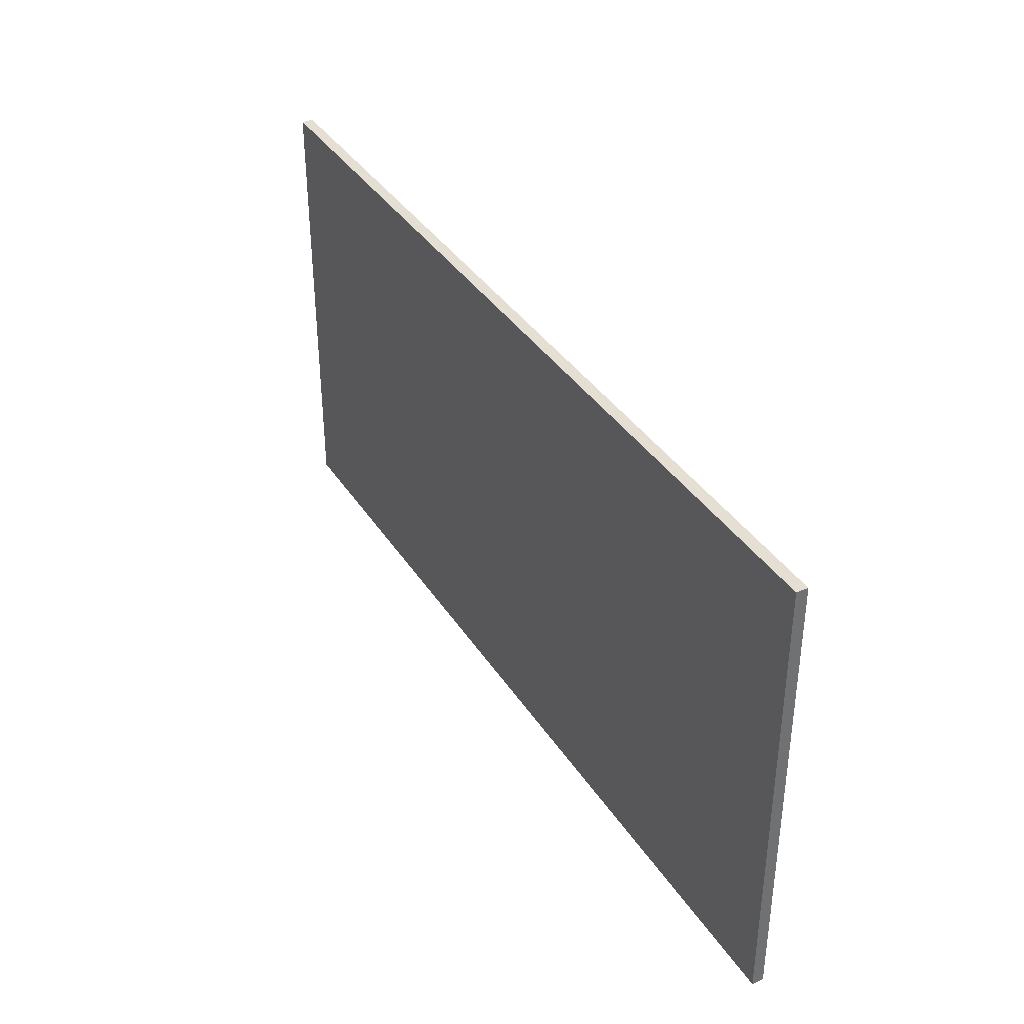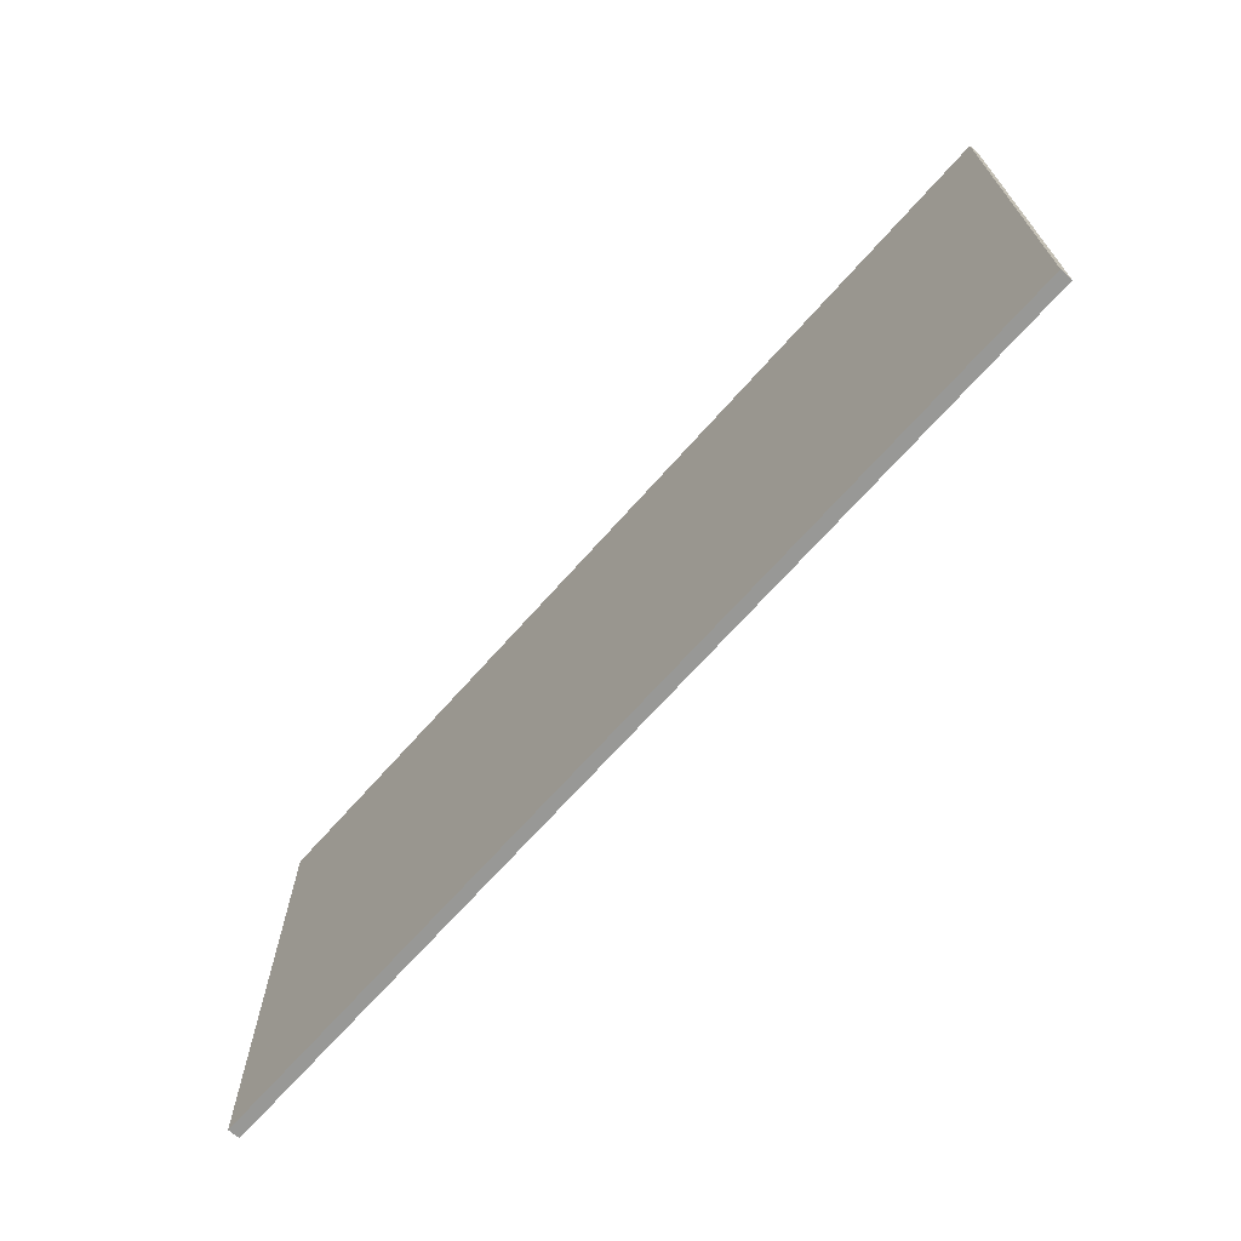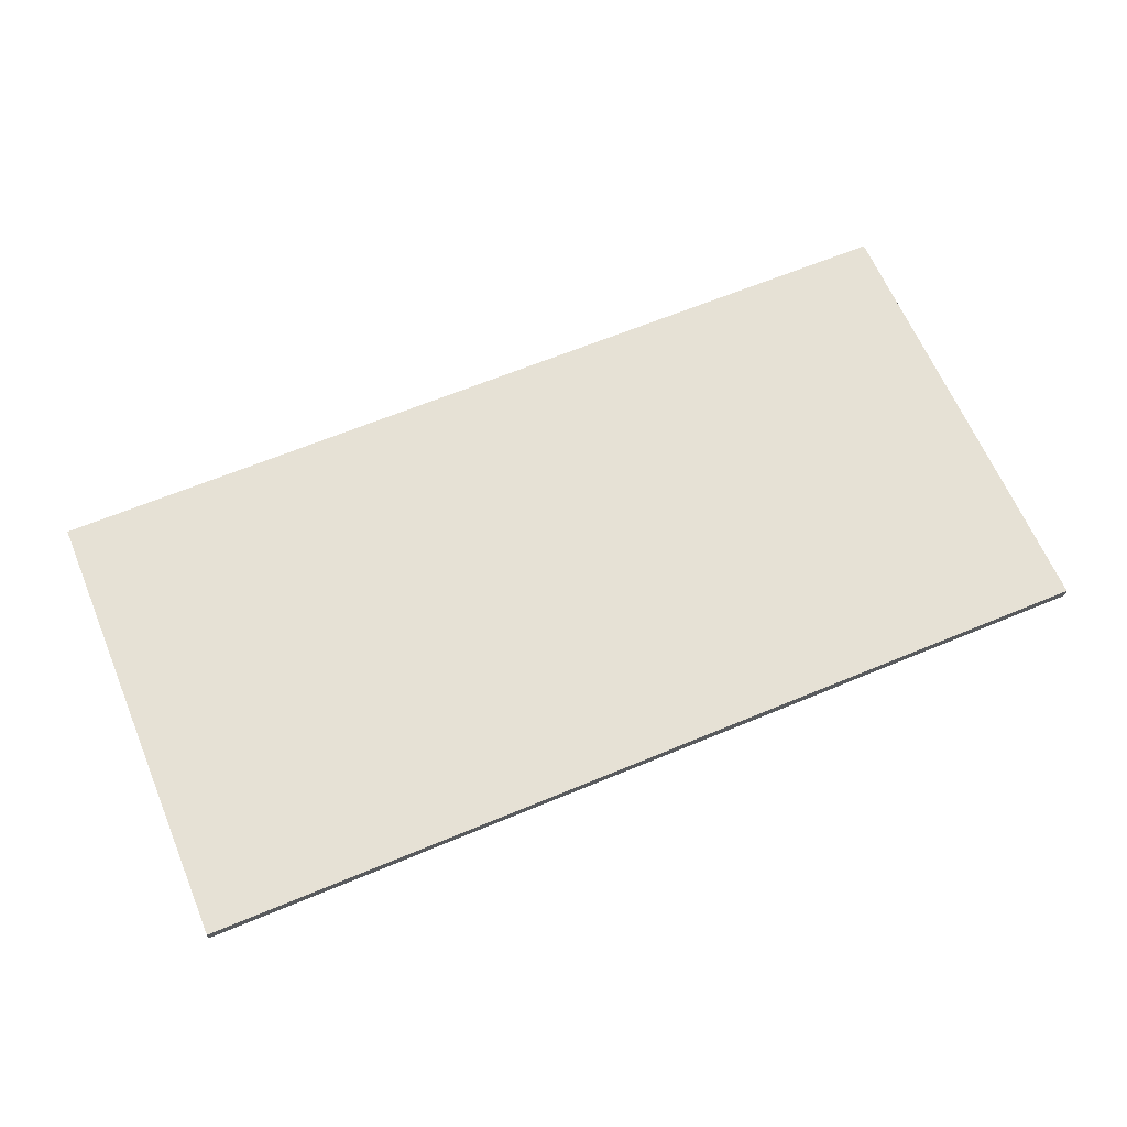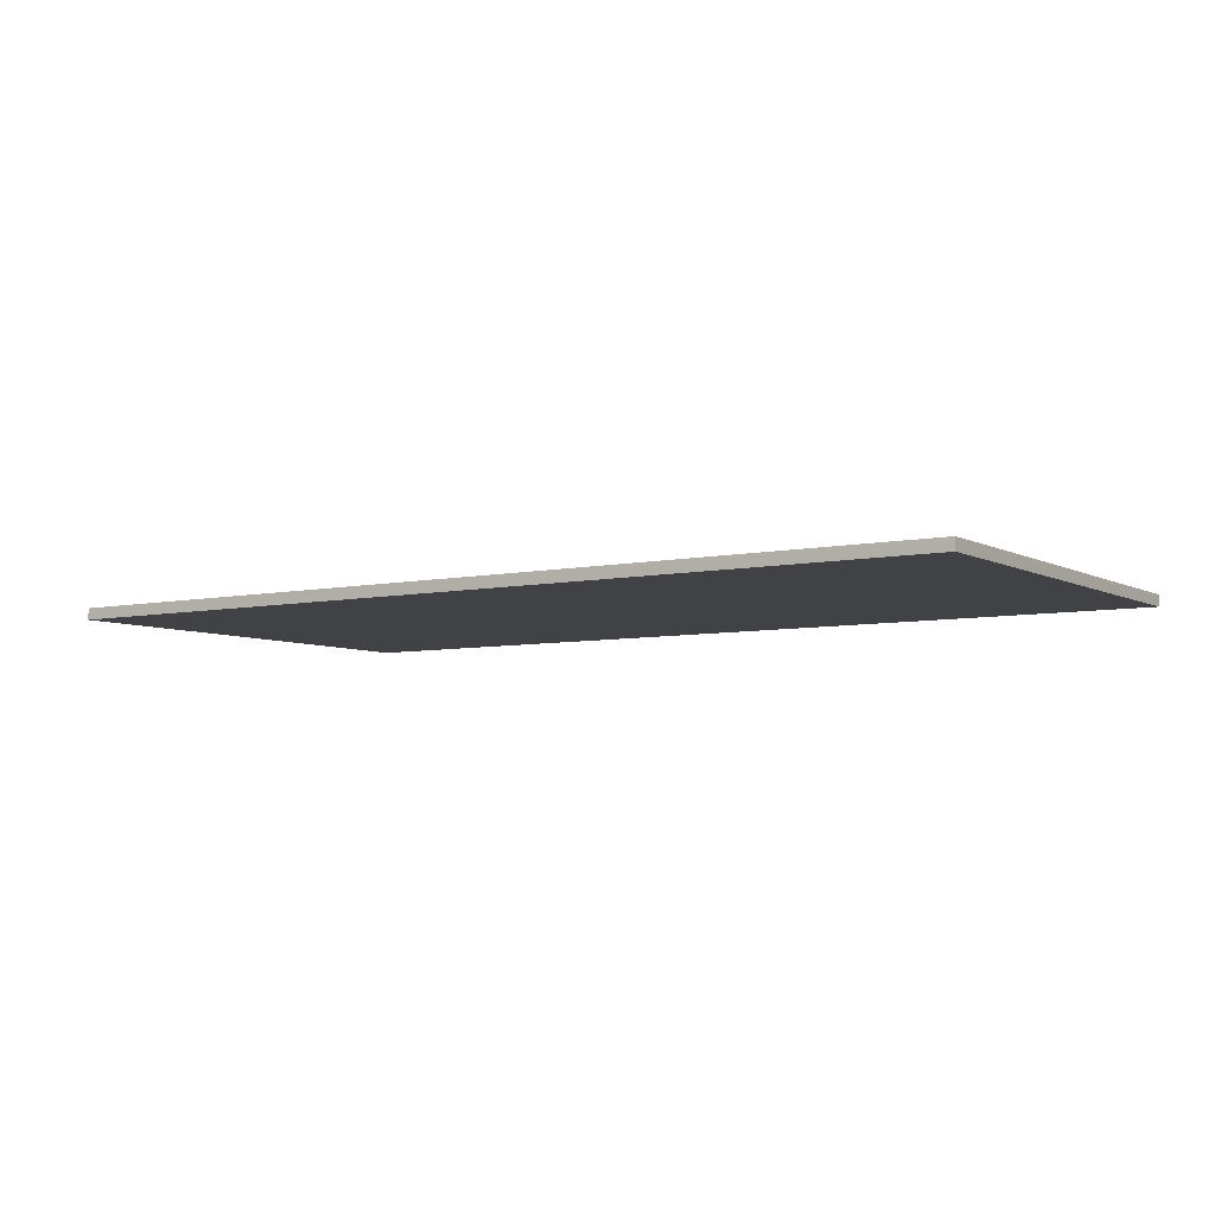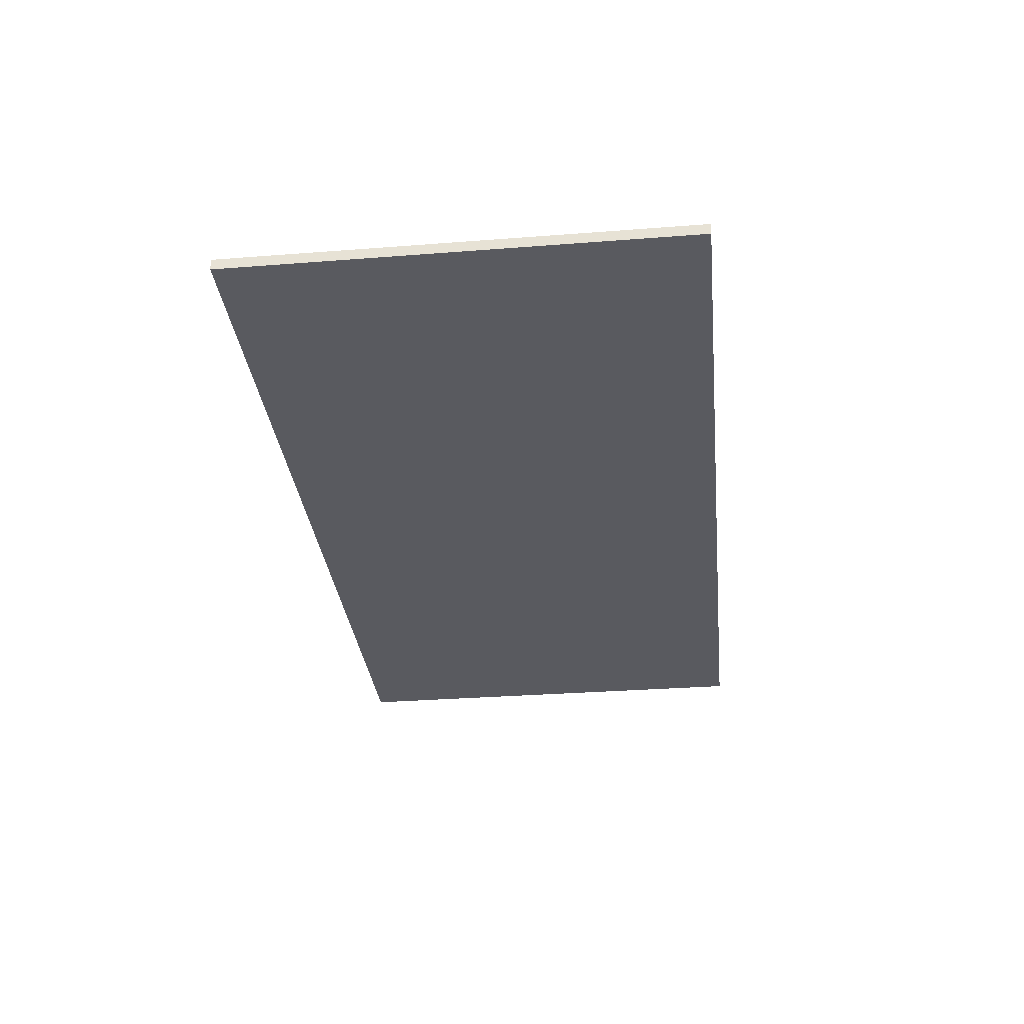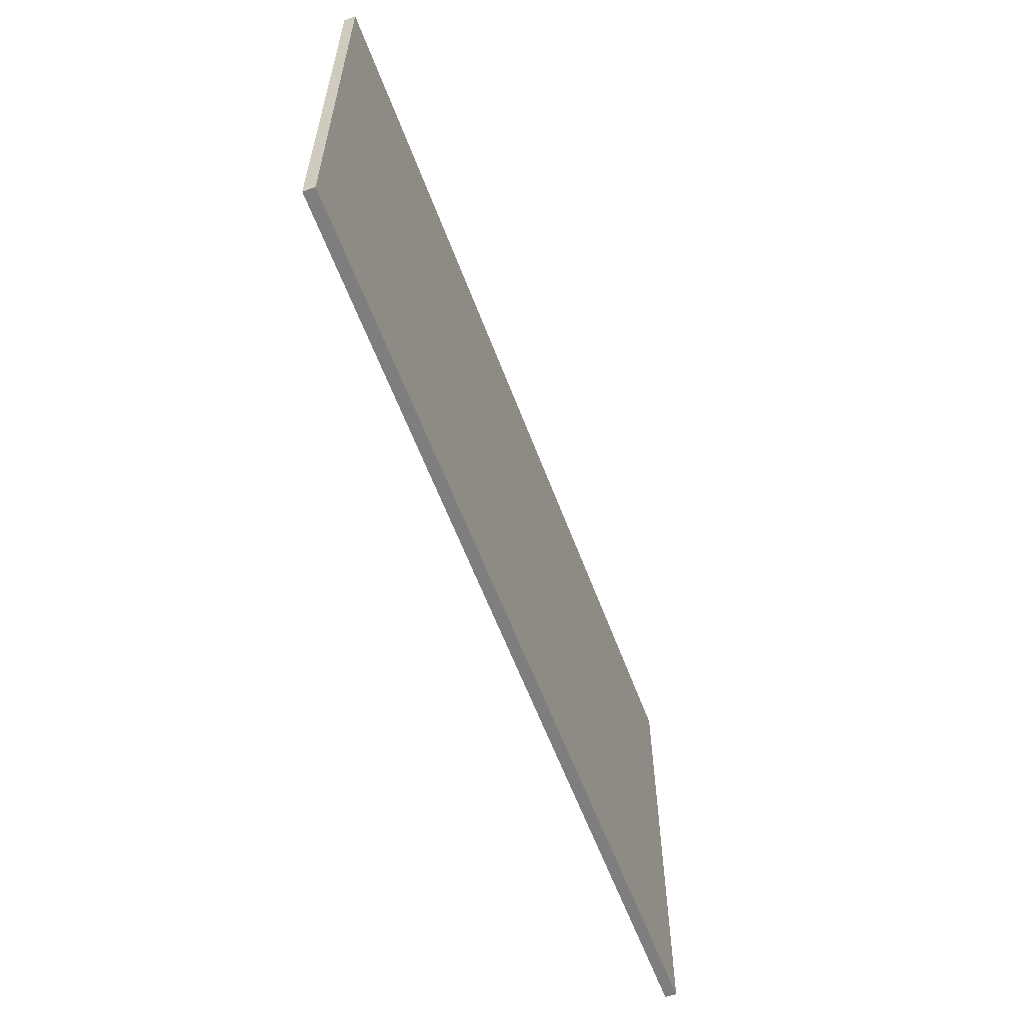
<metadata>
{"format":"obj","ext":"obj","renderer":"f3d","projection":"perspective","resolution":1024,"background":"white","views":[{"elev":37.2,"azim":-119.0,"up":"+Y"},{"elev":-68.5,"azim":-131.5,"up":"+Y"},{"elev":64.2,"azim":-22.8,"up":"+Z"},{"elev":-6.1,"azim":-146.7,"up":"+Z"},{"elev":-31.9,"azim":-83.8,"up":"+Z"},{"elev":-59.5,"azim":110.4,"up":"+Y"}]}
</metadata>
<code>
o
v -4 0 -1.9
v -4 0 -2
v -4 4 -1.9
v -4 4 -2
v 4 0 -1.9
v 4 0 -2
v 4 4 -1.9
v 4 4 -2
v -4 0 -1.9
v -4 4 -1.9
v -3.9 0 -1.9
v -3.9 0.1 -1.9
v -3.8 0.1 -1.9
v -3.8 0.6 -1.9
v -3.7 0.6 -1.9
v -3.7 0.8 -1.9
v -3.6 0 -1.9
v -3.6 0.1 -1.9
v -3.5 0.1 -1.9
v -3.5 0.8 -1.9
v -3.4 2.8 -1.9
v -3.4 2.9 -1.9
v -3.4 3 -1.9
v -3.4 3.2 -1.9
v -3.3 2.7 -1.9
v -3.3 2.8 -1.9
v -3.3 2.9 -1.9
v -3.3 3 -1.9
v -3.3 3.1 -1.9
v -3.3 3.2 -1.9
v -3.3 3.3 -1.9
v -3.3 3.4 -1.9
v -3.3 3.5 -1.9
v -3.2 2.7 -1.9
v -3.2 2.8 -1.9
v -3.2 2.9 -1.9
v -3.2 3.1 -1.9
v -3.1 2.9 -1.9
v -3.1 3.1 -1.9
v -3.1 3.4 -1.9
v -3.1 3.5 -1.9
v -2.9 3.1 -1.9
v -2.9 3.3 -1.9
v -2.3 1.1 -1.9
v -2.3 1.9 -1.9
v -2.2 0.6 -1.9
v -2.2 0.8 -1.9
v -2.1 0.3 -1.9
v -2.1 0.4 -1.9
v -2.1 0.6 -1.9
v -2.1 0.8 -1.9
v -2.1 1.1 -1.9
v -2.1 1.3 -1.9
v -2.1 1.4 -1.9
v -2.1 1.9 -1.9
v -2 0.3 -1.9
v -2 0.4 -1.9
v -2 1.3 -1.9
v -2 1.4 -1.9
v 0 0.4 -1.9
v 0 0.5 -1.9
v 0.1 0.4 -1.9
v 0.1 0.5 -1.9
v 0.1 2.6 -1.9
v 0.1 2.7 -1.9
v 0.1 2.9 -1.9
v 0.1 3.1 -1.9
v 0.2 0.7 -1.9
v 0.2 0.9 -1.9
v 0.2 2.6 -1.9
v 0.2 2.7 -1.9
v 0.2 2.9 -1.9
v 0.2 3.1 -1.9
v 0.3 0.3 -1.9
v 0.3 0.4 -1.9
v 0.4 0.3 -1.9
v 0.4 0.4 -1.9
v 0.5 0.7 -1.9
v 0.5 0.9 -1.9
v 2.6 3.2 -1.9
v 2.6 3.3 -1.9
v 2.6 3.5 -1.9
v 2.6 3.7 -1.9
v 2.7 3.2 -1.9
v 2.7 3.3 -1.9
v 2.7 3.5 -1.9
v 2.7 3.7 -1.9
v 2.8 3.3 -1.9
v 2.8 3.5 -1.9
v 2.9 0.4 -1.9
v 2.9 0.6 -1.9
v 3 0.1 -1.9
v 3 0.4 -1.9
v 3 0.5 -1.9
v 3 0.6 -1.9
v 3.1 0 -1.9
v 3.1 0.1 -1.9
v 3.1 0.2 -1.9
v 3.1 0.3 -1.9
v 3.1 0.5 -1.9
v 3.2 0 -1.9
v 3.2 0.1 -1.9
v 3.2 0.2 -1.9
v 3.2 0.3 -1.9
v 4 0 -1.9
v 4 4 -1.9
v -4 0 -2
v -4 4 -2
v -3.9 0 -2
v -3.9 0.1 -2
v -3.8 0.1 -2
v -3.8 0.6 -2
v -3.7 0.6 -2
v -3.7 0.8 -2
v -3.6 0 -2
v -3.6 0.1 -2
v -3.5 0.1 -2
v -3.5 0.8 -2
v -3.4 2.8 -2
v -3.4 2.9 -2
v -3.4 3 -2
v -3.4 3.2 -2
v -3.3 2.7 -2
v -3.3 2.8 -2
v -3.3 2.9 -2
v -3.3 3 -2
v -3.3 3.1 -2
v -3.3 3.2 -2
v -3.3 3.3 -2
v -3.3 3.4 -2
v -3.3 3.5 -2
v -3.2 2.7 -2
v -3.2 2.8 -2
v -3.2 2.9 -2
v -3.2 3.1 -2
v -3.1 2.9 -2
v -3.1 3.1 -2
v -3.1 3.4 -2
v -3.1 3.5 -2
v -2.9 3.1 -2
v -2.9 3.3 -2
v -2.3 1.1 -2
v -2.3 1.9 -2
v -2.2 0.6 -2
v -2.2 0.8 -2
v -2.1 0.3 -2
v -2.1 0.4 -2
v -2.1 0.6 -2
v -2.1 0.8 -2
v -2.1 1.1 -2
v -2.1 1.3 -2
v -2.1 1.4 -2
v -2.1 1.9 -2
v -2 0.3 -2
v -2 0.4 -2
v -2 1.3 -2
v -2 1.4 -2
v 0 0.4 -2
v 0 0.5 -2
v 0.1 0.4 -2
v 0.1 0.5 -2
v 0.1 2.6 -2
v 0.1 2.7 -2
v 0.1 2.9 -2
v 0.1 3.1 -2
v 0.2 0.7 -2
v 0.2 0.9 -2
v 0.2 2.6 -2
v 0.2 2.7 -2
v 0.2 2.9 -2
v 0.2 3.1 -2
v 0.3 0.3 -2
v 0.3 0.4 -2
v 0.4 0.3 -2
v 0.4 0.4 -2
v 0.5 0.7 -2
v 0.5 0.9 -2
v 2.6 3.2 -2
v 2.6 3.3 -2
v 2.6 3.5 -2
v 2.6 3.7 -2
v 2.7 3.2 -2
v 2.7 3.3 -2
v 2.7 3.5 -2
v 2.7 3.7 -2
v 2.8 3.3 -2
v 2.8 3.5 -2
v 2.9 0.4 -2
v 2.9 0.6 -2
v 3 0.1 -2
v 3 0.4 -2
v 3 0.5 -2
v 3 0.6 -2
v 3.1 0 -2
v 3.1 0.1 -2
v 3.1 0.2 -2
v 3.1 0.3 -2
v 3.1 0.5 -2
v 3.2 0 -2
v 3.2 0.1 -2
v 3.2 0.2 -2
v 3.2 0.3 -2
v 4 0 -2
v 4 4 -2
v -4 0 -1.9
v -3.9 0 -1.9
v -3.6 0 -1.9
v 3.1 0 -1.9
v 3.2 0 -1.9
v 4 0 -1.9
v -4 0 -2
v -3.9 0 -2
v -3.6 0 -2
v 3.1 0 -2
v 3.2 0 -2
v 4 0 -2
v -4 4 -1.9
v 4 4 -1.9
v -4 4 -2
v 4 4 -2
f 3 2 1
f 4 2 3
f 5 6 7
f 7 6 8
f 11 10 9
f 12 10 11
f 13 12 11
f 13 10 12
f 14 10 13
f 15 14 13
f 15 10 14
f 16 10 15
f 17 13 11
f 17 15 13
f 17 16 15
f 18 16 17
f 19 18 17
f 19 16 18
f 20 10 16
f 20 16 19
f 21 20 19
f 21 10 20
f 22 10 21
f 23 10 22
f 24 10 23
f 25 21 19
f 26 22 21
f 26 21 25
f 27 23 22
f 27 22 26
f 28 24 23
f 28 23 27
f 29 24 28
f 30 10 24
f 30 24 29
f 31 10 30
f 32 10 31
f 33 10 32
f 34 25 19
f 34 26 25
f 35 29 28
f 35 26 34
f 35 27 26
f 35 28 27
f 36 29 35
f 37 31 30
f 37 29 36
f 37 30 29
f 38 36 35
f 38 35 34
f 38 37 36
f 39 31 37
f 39 37 38
f 40 33 32
f 40 32 31
f 41 10 33
f 41 33 40
f 42 31 39
f 42 39 38
f 43 40 31
f 43 31 42
f 43 41 40
f 44 34 19
f 44 42 38
f 44 43 42
f 44 38 34
f 45 43 44
f 46 44 19
f 47 44 46
f 48 46 19
f 49 46 48
f 50 47 46
f 50 46 49
f 51 44 47
f 51 47 50
f 52 45 44
f 52 44 51
f 53 45 52
f 54 45 53
f 55 43 45
f 55 45 54
f 56 49 48
f 56 48 19
f 57 51 50
f 57 49 56
f 57 50 49
f 57 53 52
f 57 52 51
f 58 54 53
f 58 53 57
f 59 55 54
f 59 54 58
f 60 57 56
f 60 58 57
f 60 59 58
f 61 59 60
f 62 60 56
f 62 61 60
f 63 59 61
f 63 61 62
f 64 55 59
f 64 59 63
f 64 43 55
f 65 43 64
f 66 43 65
f 67 43 66
f 68 63 62
f 68 64 63
f 69 64 68
f 70 65 64
f 70 64 69
f 71 66 65
f 71 65 70
f 72 67 66
f 72 66 71
f 73 43 67
f 73 67 72
f 74 56 19
f 74 62 56
f 74 68 62
f 75 68 74
f 76 74 19
f 76 75 74
f 77 68 75
f 77 75 76
f 78 69 68
f 78 68 77
f 78 77 76
f 79 72 71
f 79 69 78
f 79 73 72
f 79 70 69
f 79 71 70
f 80 43 73
f 80 73 79
f 80 79 78
f 81 41 43
f 81 43 80
f 82 10 41
f 82 41 81
f 83 10 82
f 84 80 78
f 84 81 80
f 85 82 81
f 85 81 84
f 86 83 82
f 86 82 85
f 87 10 83
f 87 83 86
f 88 86 85
f 88 85 84
f 89 87 86
f 89 86 88
f 90 88 84
f 90 78 76
f 90 89 88
f 90 84 78
f 91 89 90
f 92 19 17
f 92 76 19
f 92 90 76
f 93 91 90
f 93 90 92
f 94 91 93
f 95 89 91
f 95 91 94
f 96 92 17
f 97 94 93
f 97 92 96
f 97 93 92
f 98 94 97
f 99 94 98
f 100 95 94
f 100 94 99
f 101 97 96
f 102 98 97
f 102 97 101
f 103 99 98
f 103 98 102
f 104 100 99
f 104 99 103
f 105 102 101
f 105 103 102
f 105 104 103
f 106 10 87
f 106 104 105
f 106 87 89
f 106 89 95
f 106 95 100
f 106 100 104
f 107 108 109
f 109 108 110
f 109 110 111
f 110 108 111
f 111 108 112
f 111 112 113
f 112 108 113
f 113 108 114
f 109 111 115
f 111 113 115
f 113 114 115
f 115 114 116
f 115 116 117
f 116 114 117
f 114 108 118
f 117 114 118
f 117 118 119
f 118 108 119
f 119 108 120
f 120 108 121
f 121 108 122
f 117 119 123
f 119 120 124
f 123 119 124
f 120 121 125
f 124 120 125
f 121 122 126
f 125 121 126
f 126 122 127
f 122 108 128
f 127 122 128
f 128 108 129
f 129 108 130
f 130 108 131
f 117 123 132
f 123 124 132
f 126 127 133
f 132 124 133
f 124 125 133
f 125 126 133
f 133 127 134
f 128 129 135
f 134 127 135
f 127 128 135
f 133 134 136
f 132 133 136
f 134 135 136
f 135 129 137
f 136 135 137
f 130 131 138
f 129 130 138
f 131 108 139
f 138 131 139
f 137 129 140
f 136 137 140
f 129 138 141
f 140 129 141
f 138 139 141
f 117 132 142
f 136 140 142
f 140 141 142
f 132 136 142
f 142 141 143
f 117 142 144
f 144 142 145
f 117 144 146
f 146 144 147
f 144 145 148
f 147 144 148
f 145 142 149
f 148 145 149
f 142 143 150
f 149 142 150
f 150 143 151
f 151 143 152
f 143 141 153
f 152 143 153
f 146 147 154
f 117 146 154
f 148 149 155
f 154 147 155
f 147 148 155
f 150 151 155
f 149 150 155
f 151 152 156
f 155 151 156
f 152 153 157
f 156 152 157
f 154 155 158
f 155 156 158
f 156 157 158
f 158 157 159
f 154 158 160
f 158 159 160
f 159 157 161
f 160 159 161
f 157 153 162
f 161 157 162
f 153 141 162
f 162 141 163
f 163 141 164
f 164 141 165
f 160 161 166
f 161 162 166
f 166 162 167
f 162 163 168
f 167 162 168
f 163 164 169
f 168 163 169
f 164 165 170
f 169 164 170
f 165 141 171
f 170 165 171
f 117 154 172
f 154 160 172
f 160 166 172
f 172 166 173
f 117 172 174
f 172 173 174
f 173 166 175
f 174 173 175
f 166 167 176
f 175 166 176
f 174 175 176
f 169 170 177
f 176 167 177
f 170 171 177
f 167 168 177
f 168 169 177
f 171 141 178
f 177 171 178
f 176 177 178
f 141 139 179
f 178 141 179
f 139 108 180
f 179 139 180
f 180 108 181
f 176 178 182
f 178 179 182
f 179 180 183
f 182 179 183
f 180 181 184
f 183 180 184
f 181 108 185
f 184 181 185
f 183 184 186
f 182 183 186
f 184 185 187
f 186 184 187
f 182 186 188
f 174 176 188
f 186 187 188
f 176 182 188
f 188 187 189
f 115 117 190
f 117 174 190
f 174 188 190
f 188 189 191
f 190 188 191
f 191 189 192
f 189 187 193
f 192 189 193
f 115 190 194
f 191 192 195
f 194 190 195
f 190 191 195
f 195 192 196
f 196 192 197
f 192 193 198
f 197 192 198
f 194 195 199
f 195 196 200
f 199 195 200
f 196 197 201
f 200 196 201
f 197 198 202
f 201 197 202
f 199 200 203
f 200 201 203
f 201 202 203
f 185 108 204
f 203 202 204
f 187 185 204
f 193 187 204
f 198 193 204
f 202 198 204
f 211 206 205
f 212 207 206
f 212 206 211
f 213 208 207
f 213 207 212
f 214 209 208
f 214 208 213
f 215 210 209
f 215 209 214
f 216 210 215
f 217 218 219
f 219 218 220

</code>
